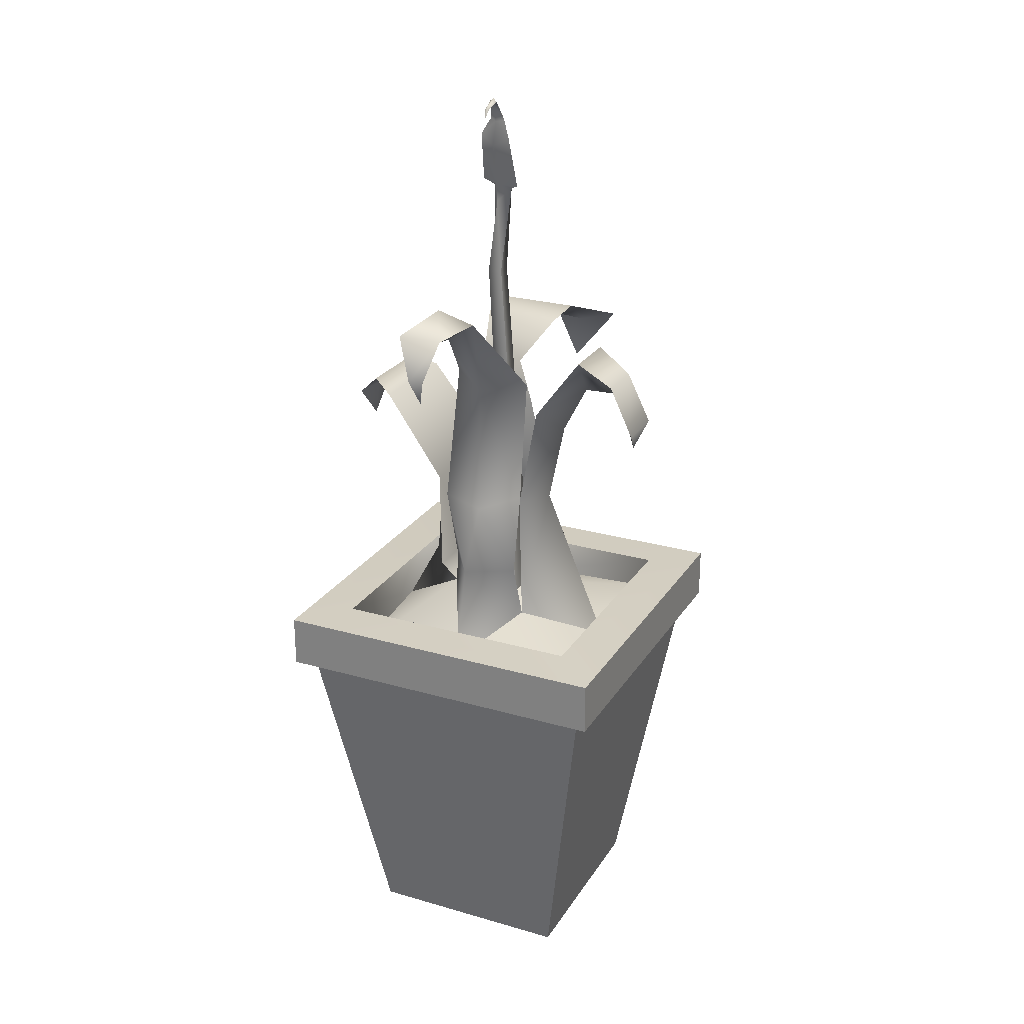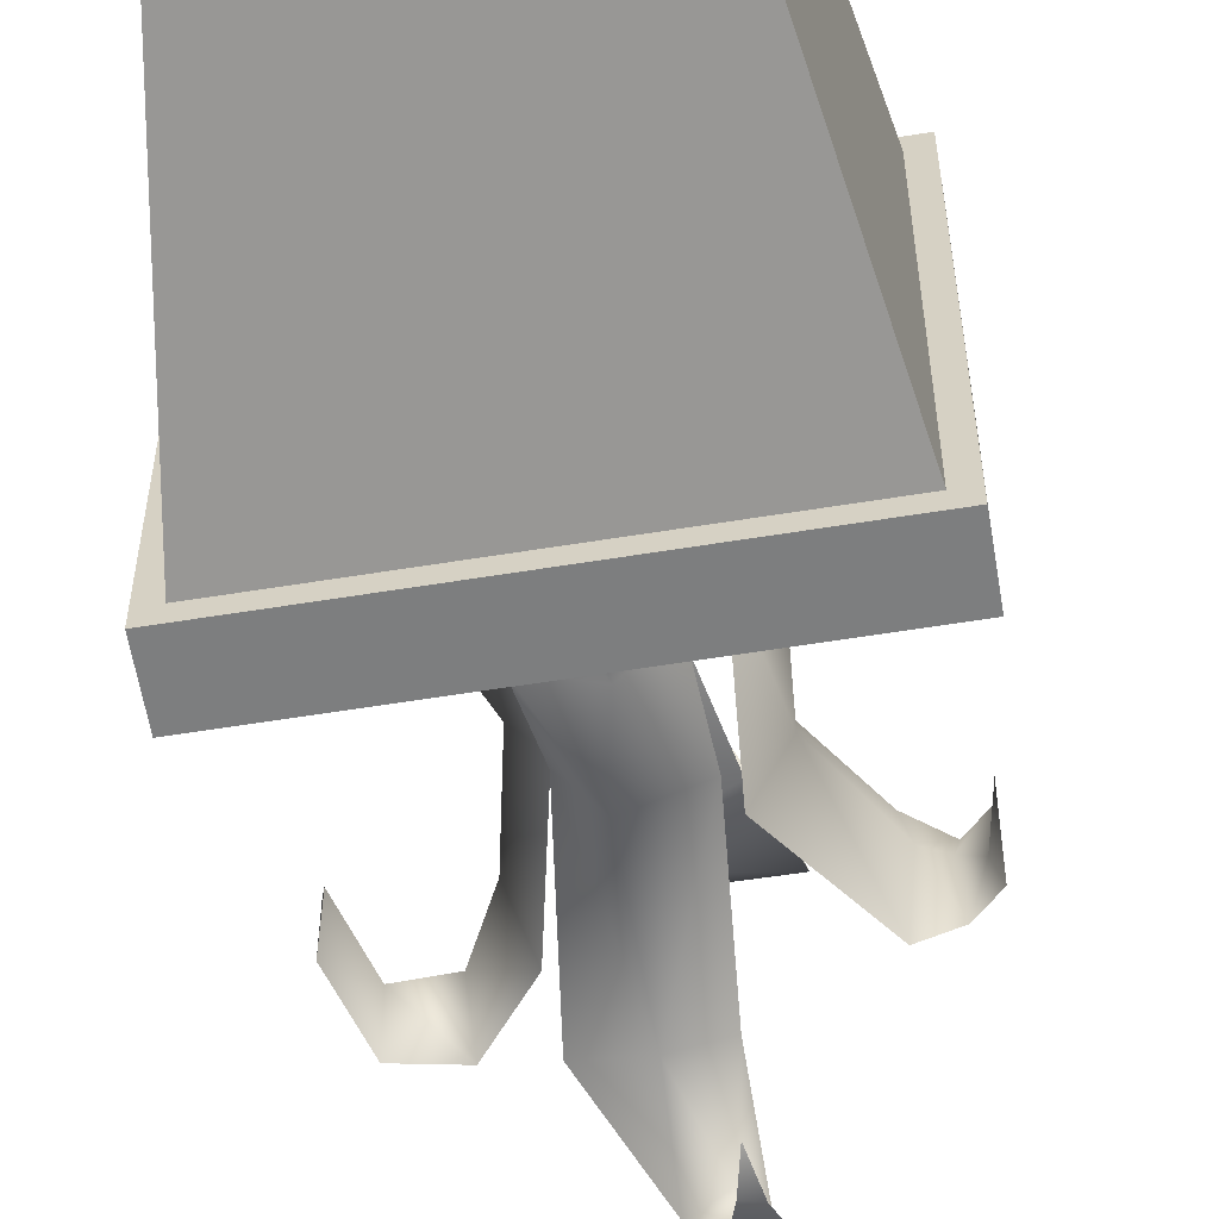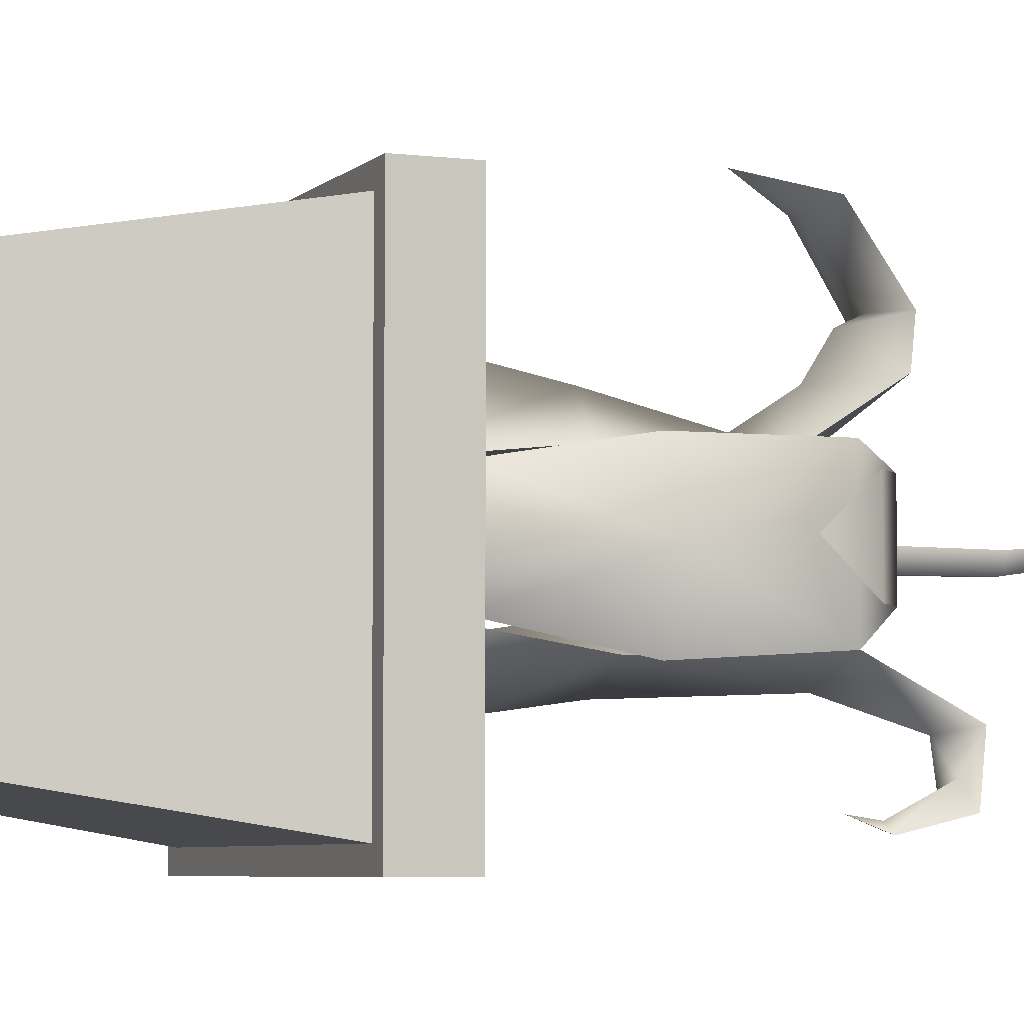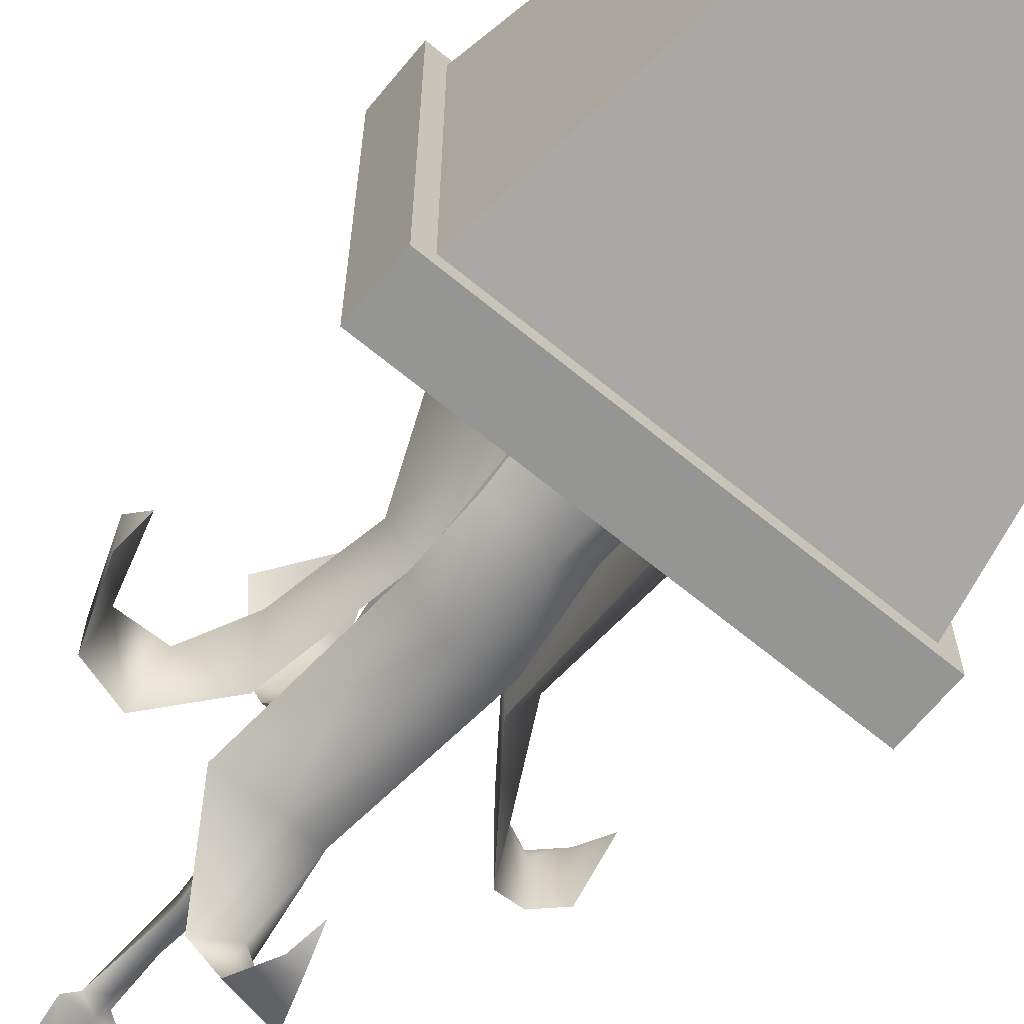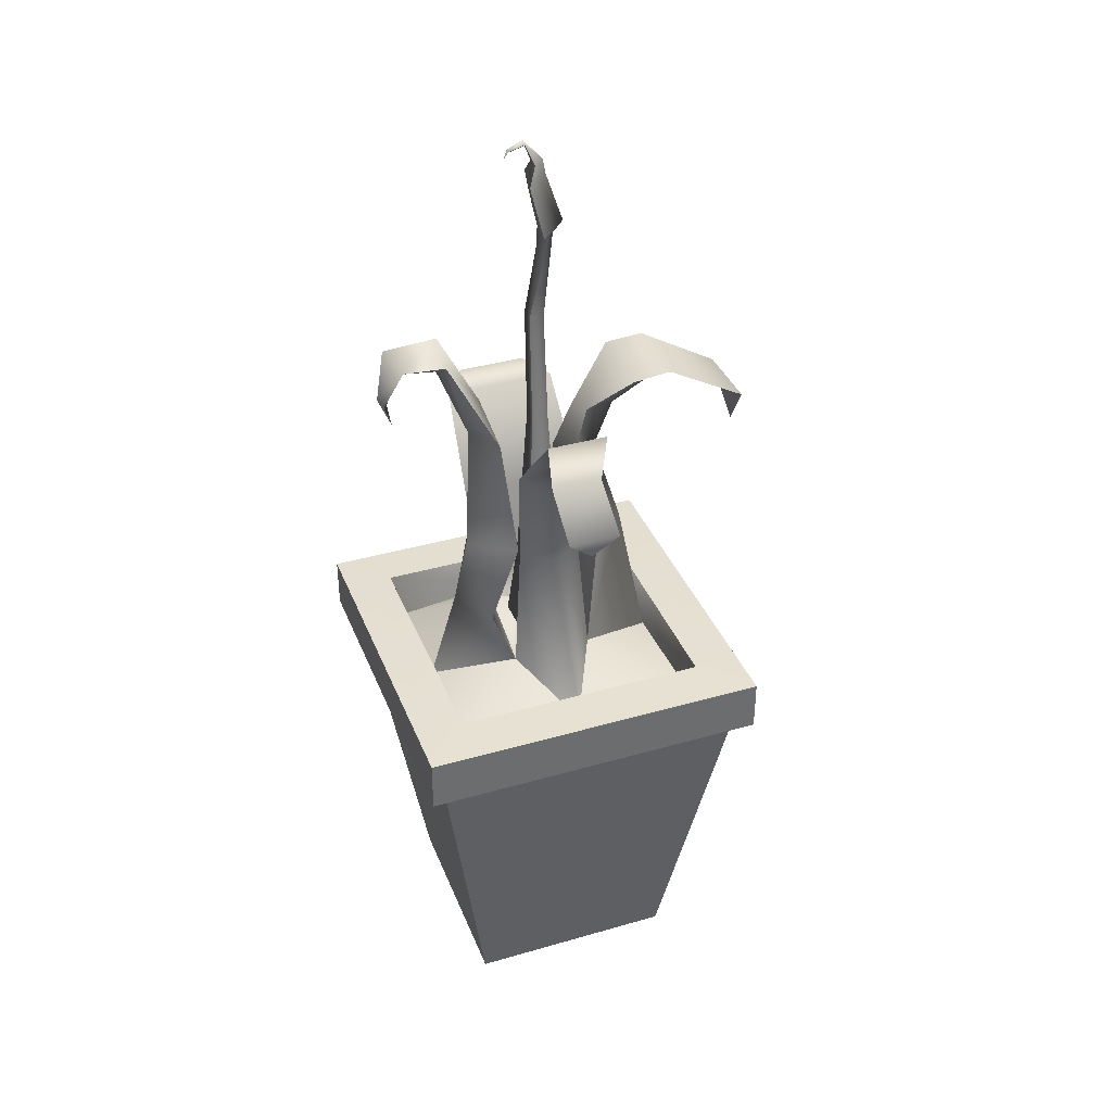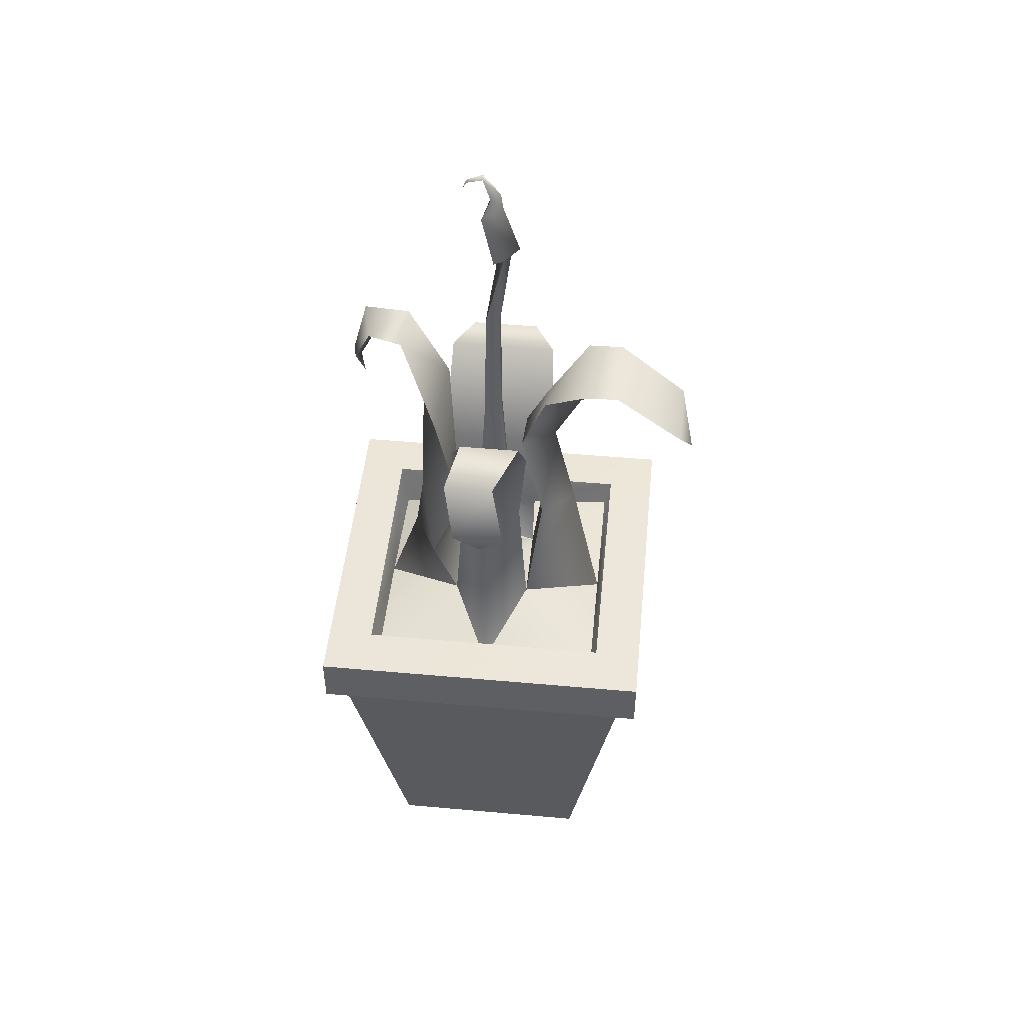
<metadata>
{"format":"obj","ext":"obj","renderer":"f3d","projection":"perspective","resolution":1024,"background":"white","views":[{"elev":24.8,"azim":-154.9,"up":"+Y"},{"elev":-59.3,"azim":9.5,"up":"+Z"},{"elev":-5.3,"azim":68.0,"up":"+Z"},{"elev":-67.3,"azim":-39.5,"up":"+Z"},{"elev":37.3,"azim":-110.3,"up":"+Y"},{"elev":49.0,"azim":-84.3,"up":"+Y"}]}
</metadata>
<code>
o Cube
v 0.6175 -1 -0.6175
v 0.6175 -1 0.6175
v -0.6175 -1 0.6175
v -0.6175 -1 -0.6175
v 0.9451 1 -0.9424
v 0.9451 1 0.9424
v -0.9451 1 0.9424
v -0.9451 1 -0.9424
v 0.7548 1.325 -0.7548
v 0.7548 1.325 0.7548
v -0.7548 1.325 -0.7548
v -0.7548 1.325 0.7548
v 1.037 1 -1.037
v 1.037 1 1.037
v -1.037 1 -1.037
v -1.037 1 1.037
v 1.037 1.312 -1.037
v 1.037 1.312 1.037
v -1.037 1.312 -1.037
v -1.037 1.312 1.037
v 0.717 1.031 -0.717
v 0.717 1.169 0.717
v -0.717 1.128 -0.717
v -0.717 1.139 0.717
v -0.1956 2.045 0.1831
v 0.1527 1.373 0.1527
v -0.1527 1.373 0.1527
v -0.1527 1.373 -0.1527
v 0.1527 1.373 -0.1527
v -0 2.035 0.5318
v -0.1571 2.035 0.3316
v 0.1571 2.035 0.3316
v 0.239 1.42 -0.239
v 0.239 1.263 0.239
v -0.239 1.274 -0.239
v -0.239 1.29 0.239
v 0.717 1.111 0
v 0 1.111 -0.717
v -0 1.111 0.717
v -0.717 1.111 -0
v -0.1956 2.045 -0.1864
v -0.3262 2.045 -0
v 0.3488 1.515 0.239
v 0.4974 1.515 0
v 0.3488 1.515 -0.239
v 0.2152 1.651 -0.2729
v 0.03367 1.651 -0.5346
v -0.2489 1.651 -0.3876
v 0.2945 2.206 0.3631
v 0.443 2.206 0
v 0.2945 2.206 -0.3631
v 0.6627 2.708 0.3228
v 0.7059 2.686 0.1055
v 0.6627 2.708 -0.3382
v 0.8282 2.753 0.1975
v 0.8086 2.711 0.06492
v 0.8282 2.753 -0.2129
v 0.9412 2.646 0.1975
v 0.9017 2.655 -0.04825
v 0.9412 2.646 -0.2129
v 0.9502 2.427 -0.007713
v -0.04264 2.088 -0.4732
v 0.249 2.088 -0.3453
v -0.2064 2.088 -0.2001
v 0.1724 2.949 -0.3
v -0.04218 2.882 -0.4387
v -0.314 2.932 -0.3366
v 0.1871 3.413 -0.5429
v 0.103 3.246 -0.5774
v -0.05599 3.356 -0.5627
v 0.2205 3.29 -0.7175
v 0.3046 3.319 -0.8334
v 0.06153 3.297 -0.7809
v 0.211 3.061 -0.9053
v 0.1828 3.033 -0.858
v 0.1293 3.053 -0.8877
v 0.1668 2.901 -0.8373
v -0.3344 2.699 -0.2354
v -0.3344 2.699 0.239
v -0.4264 2.535 -0
v -0.5778 3.046 0.2113
v -0.5778 3.046 -0.1437
v -0.5753 2.827 -0
v -0.828 2.948 0.08001
v -0.828 2.948 -0.2113
v -0.8044 2.834 -0
v -0.9457 2.623 0.1521
v -0.9457 2.623 -0.1521
v -0.9042 2.487 -0
v 0.2711 2.455 0.1922
v -0.1033 2.611 0.1922
v 0.08391 2.533 0.3924
v 0.3266 2.666 0.3247
v 0.03802 2.823 0.3247
v 0.1823 2.745 0.5456
v 0.3785 3.045 0.5764
v -0.09025 3.036 0.5703
v 0.1441 2.887 0.7439
v 0.3411 3.085 0.7891
v -0.1277 3.086 0.7825
v 0.1067 3.019 0.8051
v 0.1563 2.922 1.187
v -0.2768 2.929 1.185
v -0.06029 2.876 1.14
v 0.03177 2.56 1.27
v 0.1031 1.859 -0.1031
v -0.1031 1.859 -0.1031
v -0.1031 1.859 0.1031
v 0.1031 1.859 0.1031
v -0.04809 2.877 -0.04809
v 0.04809 2.877 -0.04809
v -0.04809 2.877 0.04809
v 0.04809 2.877 0.0481
v 0.000654 3.546 -0.04232
v 0.08529 3.546 -0.04232
v 0.000654 3.546 0.04232
v 0.08529 3.546 0.04232
v -0.02059 4.05 0.06832
v 0.05594 3.97 0.02142
v 0.03 4.072 0.1112
v 0.1065 4.057 0.09334
v -0.0823 4.077 0.01745
v 0.06854 4.084 0.03049
v 0.0174 4.121 0.163
v 0.1682 4.092 0.06677
v -0.05823 4.383 -0.05367
v 0.06362 4.325 -0.02214
v 0.02232 4.418 0.06387
v 0.1442 4.395 -0.01382
v -0.005347 4.485 -0.004558
v 0.05283 4.474 -0.002843
v 0.03311 4.502 0.05156
v 0.09129 4.49 0.01447
v 0.02335 4.602 -0.05161
v 0.04698 4.586 -0.04667
v 0.03897 4.627 -0.0591
v 0.06259 4.61 -0.05415
v 0.0324 4.571 -0.1432
v 0.04513 4.562 -0.1405
v 0.04081 4.584 -0.1472
v 0.05354 4.575 -0.1445
v 0.04297 4.527 -0.1675
v 0.7548 1.325 -0.7548
v 0.7548 1.325 0.7548
v -0.7548 1.325 -0.7548
v -0.7548 1.325 0.7548
v 1.037 1.312 -1.037
v 1.037 1.312 1.037
v -1.037 1.312 -1.037
v -1.037 1.312 1.037
v 1.037 1 -1.037
v 1.037 1 -1.037
v 1.037 1 1.037
v 1.037 1 1.037
v -1.037 1 -1.037
v -1.037 1 -1.037
v -1.037 1 1.037
v -1.037 1 1.037
v 1.037 1.312 1.037
v -1.037 1.312 1.037
v 1.037 1.312 -1.037
v -1.037 1.312 -1.037
v 0.1571 2.035 0.3316
v 0.239 1.263 0.239
v -0.239 1.29 0.239
v -0.1571 2.035 0.3316
v -0 1.111 0.717
v -0.1033 2.611 0.1922
v 0.2711 2.455 0.1922
v 0.03802 2.823 0.3247
v 0.3266 2.666 0.3247
v -0.09025 3.036 0.5703
v 0.3785 3.045 0.5764
v -0.1277 3.086 0.7825
v 0.3411 3.085 0.7891
v -0.2768 2.929 1.185
v 0.1563 2.922 1.187
v 0.03177 2.56 1.27
v 0.239 1.42 -0.239
v 0.717 1.111 0
v 0.239 1.263 0.239
v 0.239 1.263 0.239
v 0.3488 1.515 0.239
v 0.3488 1.515 -0.239
v 0.2945 2.206 0.3631
v 0.2945 2.206 -0.3631
v 0.6627 2.708 0.3228
v 0.6627 2.708 -0.3382
v 0.8282 2.753 0.1975
v 0.8282 2.753 -0.2129
v 0.9412 2.646 0.1975
v 0.9412 2.646 -0.2129
v 0.9502 2.427 -0.007713
v -0.239 1.274 -0.239
v 0 1.111 -0.717
v 0.239 1.42 -0.239
v 0.239 1.42 -0.239
v 0.2152 1.651 -0.2729
v -0.2489 1.651 -0.3876
v 0.249 2.088 -0.3453
v -0.2064 2.088 -0.2001
v 0.1724 2.949 -0.3
v -0.314 2.932 -0.3366
v 0.1871 3.413 -0.5429
v -0.05599 3.356 -0.5627
v 0.3046 3.319 -0.8334
v 0.06153 3.297 -0.7809
v 0.211 3.061 -0.9053
v 0.1293 3.053 -0.8877
v 0.1668 2.901 -0.8373
v -0.239 1.29 0.239
v -0.239 1.29 0.239
v -0.717 1.111 -0
v -0.239 1.274 -0.239
v -0.239 1.274 -0.239
v -0.1956 2.045 -0.1864
v -0.1956 2.045 0.1831
v -0.3344 2.699 0.239
v -0.3344 2.699 -0.2354
v -0.5778 3.046 -0.1437
v -0.5778 3.046 0.2113
v -0.828 2.948 -0.2113
v -0.828 2.948 0.08001
v -0.9042 2.487 -0
v -0.9457 2.623 -0.1521
v -0.9457 2.623 0.1521
v 0.239 1.42 -0.239
v 0.239 1.42 -0.239
v 0.239 1.263 0.239
v 0.239 1.263 0.239
v -0.239 1.274 -0.239
v -0.239 1.274 -0.239
v -0.239 1.29 0.239
v -0.239 1.29 0.239
v -0.1527 1.373 -0.1527
v -0.1527 1.373 -0.1527
v 0.1527 1.373 -0.1527
v 0.1527 1.373 0.1527
v 0.1527 1.373 0.1527
v -0.1527 1.373 0.1527
v -0.1031 1.859 -0.1031
v 0.1031 1.859 0.1031
v 0.04809 2.877 0.0481
v -0.04809 2.877 -0.04809
v 0.08529 3.546 0.04232
v 0.000654 3.546 -0.04232
v -0.02059 4.05 0.06832
v 0.1065 4.057 0.09334
v 0.1682 4.092 0.06677
v -0.0823 4.077 0.01745
v 0.1442 4.395 -0.01382
v -0.05823 4.383 -0.05367
v 0.09129 4.49 0.01447
v -0.005347 4.485 -0.004558
v 0.02335 4.602 -0.05161
v 0.06259 4.61 -0.05415
v 0.05354 4.575 -0.1445
v 0.0324 4.571 -0.1432
v 0.04297 4.527 -0.1675
v 0 1.111 -0.717
v 0 1.111 -0.717
v -0.717 1.128 -0.717
v 0.717 1.031 -0.717
v 0.717 1.111 0
v 0.717 1.111 0
v 0.717 1.169 0.717
v -0 1.111 0.717
v -0 1.111 0.717
v -0.717 1.139 0.717
v -0.717 1.111 -0
v -0.717 1.111 -0
v 0.6175 -1 -0.6175
v 0.6175 -1 0.6175
v -0.6175 -1 -0.6175
v -0.6175 -1 0.6175
v 0.9451 1 -0.9424
v 0.9451 1 0.9424
v -0.9451 1 -0.9424
v -0.9451 1 0.9424
v 0.6175 -1 -0.6175
v 0.9451 1 -0.9424
v 0.6175 -1 0.6175
v 0.9451 1 0.9424
v -0.6175 -1 0.6175
v -0.9451 1 0.9424
v -0.6175 -1 -0.6175
v -0.9451 1 -0.9424
f 273 274 272
f 5 153 6
f 281 282 280
f 277 284 2
f 279 286 3
f 1 278 276
f 11 271 23
f 6 157 7
f 144 147 143
f 146 148 144
f 154 20 16
f 13 18 14
f 158 162 156
f 155 161 152
f 145 150 146
f 143 19 145
f 8 157 15
f 5 15 151
f 9 261 263
f 12 10 39
f 10 9 265
f 262 270 214
f 268 211 24
f 243 116 112
f 229 240 234
f 197 180 21
f 30 36 167
f 21 260 197
f 264 181 22
f 213 24 211
f 214 195 262
f 267 22 181
f 237 229 228
f 240 232 234
f 233 32 230
f 34 30 167
f 232 237 228
f 261 11 23
f 261 9 11
f 271 12 269
f 39 10 266
f 39 269 12
f 265 9 263
f 265 266 10
f 271 11 12
f 226 225 224
f 41 212 215
f 42 194 40
f 165 42 40
f 47 200 198
f 44 182 37
f 33 44 37
f 43 196 164
f 104 102 178
f 47 179 38
f 35 47 38
f 227 48 231
f 68 73 70
f 50 183 44
f 184 50 44
f 43 51 45
f 50 187 185
f 188 50 186
f 52 51 49
f 53 189 187
f 190 53 188
f 55 54 52
f 56 191 189
f 190 59 56
f 58 57 55
f 59 193 191
f 192 193 59
f 58 61 60
f 199 62 47
f 46 201 48
f 66 200 62
f 64 66 62
f 65 201 63
f 69 202 66
f 205 66 203
f 65 70 67
f 69 207 71
f 204 71 206
f 219 217 41
f 71 208 206
f 209 71 207
f 74 73 72
f 75 210 208
f 209 210 75
f 74 77 76
f 80 216 42
f 25 80 42
f 220 218 219
f 83 78 80
f 79 83 80
f 220 223 221
f 86 82 83
f 84 83 81
f 225 223 222
f 86 88 85
f 87 86 84
f 166 169 32
f 92 31 30
f 163 92 30
f 168 171 169
f 92 94 91
f 93 92 90
f 170 173 171
f 95 97 94
f 96 95 93
f 172 175 173
f 101 97 98
f 99 98 96
f 174 177 175
f 104 100 101
f 102 101 99
f 103 104 178
f 177 176 105
f 106 113 109
f 241 29 236
f 108 28 27
f 242 27 239
f 106 26 29
f 108 110 107
f 242 112 108
f 241 111 106
f 246 119 115
f 111 246 115
f 111 117 113
f 112 114 110
f 121 123 125
f 117 119 121
f 116 118 114
f 116 248 120
f 124 251 128
f 118 124 122
f 120 248 124
f 119 247 123
f 129 131 133
f 250 127 123
f 125 127 129
f 124 126 122
f 132 134 130
f 128 130 126
f 128 253 132
f 252 131 127
f 256 140 136
f 132 256 136
f 254 135 131
f 133 135 137
f 123 247 250
f 123 121 119
f 141 139 142
f 124 248 249
f 124 118 120
f 135 258 139
f 135 141 137
f 134 140 138
f 138 140 259
f 140 257 259
f 139 258 142
f 273 275 274
f 5 151 153
f 281 283 282
f 277 285 284
f 279 287 286
f 1 4 278
f 6 153 157
f 144 148 147
f 146 150 148
f 154 159 20
f 13 17 18
f 158 160 162
f 155 149 161
f 145 19 150
f 143 147 19
f 8 7 157
f 5 8 15
f 243 245 116
f 229 238 240
f 30 31 36
f 237 238 229
f 240 235 232
f 233 166 32
f 34 163 30
f 232 235 237
f 41 217 212
f 42 216 194
f 165 25 42
f 47 62 200
f 44 183 182
f 33 184 44
f 43 45 196
f 47 198 179
f 35 199 47
f 227 46 48
f 68 72 73
f 50 185 183
f 184 186 50
f 43 49 51
f 50 53 187
f 188 53 50
f 52 54 51
f 53 56 189
f 190 56 53
f 55 57 54
f 56 59 191
f 190 192 59
f 58 60 57
f 199 64 62
f 46 63 201
f 66 202 200
f 64 203 66
f 65 67 201
f 69 204 202
f 205 69 66
f 65 68 70
f 69 205 207
f 204 69 71
f 219 218 217
f 71 75 208
f 209 75 71
f 74 76 73
f 80 78 216
f 25 79 80
f 220 221 218
f 83 82 78
f 79 81 83
f 220 222 223
f 86 85 82
f 84 86 83
f 225 226 223
f 86 89 88
f 87 89 86
f 166 168 169
f 92 91 31
f 163 90 92
f 168 170 171
f 92 95 94
f 93 95 92
f 170 172 173
f 95 98 97
f 96 98 95
f 172 174 175
f 101 100 97
f 99 101 98
f 174 176 177
f 104 103 100
f 102 104 101
f 106 111 113
f 241 106 29
f 108 107 28
f 242 108 27
f 106 109 26
f 108 112 110
f 242 243 112
f 241 244 111
f 246 247 119
f 111 244 246
f 111 115 117
f 112 116 114
f 117 115 119
f 116 120 118
f 116 245 248
f 124 249 251
f 129 127 131
f 250 252 127
f 125 123 127
f 124 128 126
f 132 136 134
f 128 132 130
f 128 251 253
f 252 254 131
f 256 257 140
f 132 253 256
f 254 255 135
f 133 131 135
f 135 255 258
f 135 139 141
f 134 136 140

</code>
